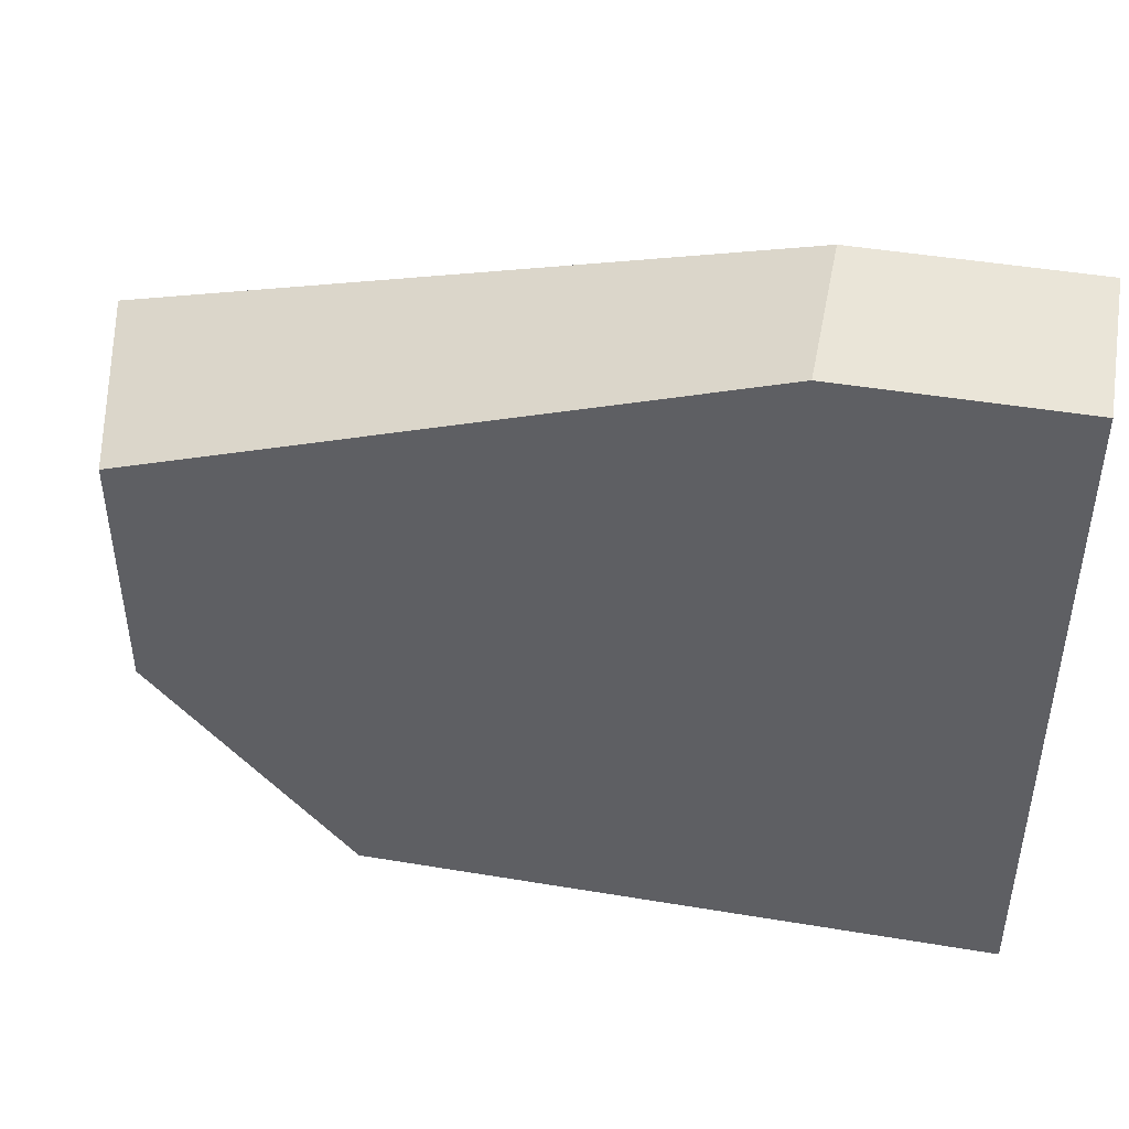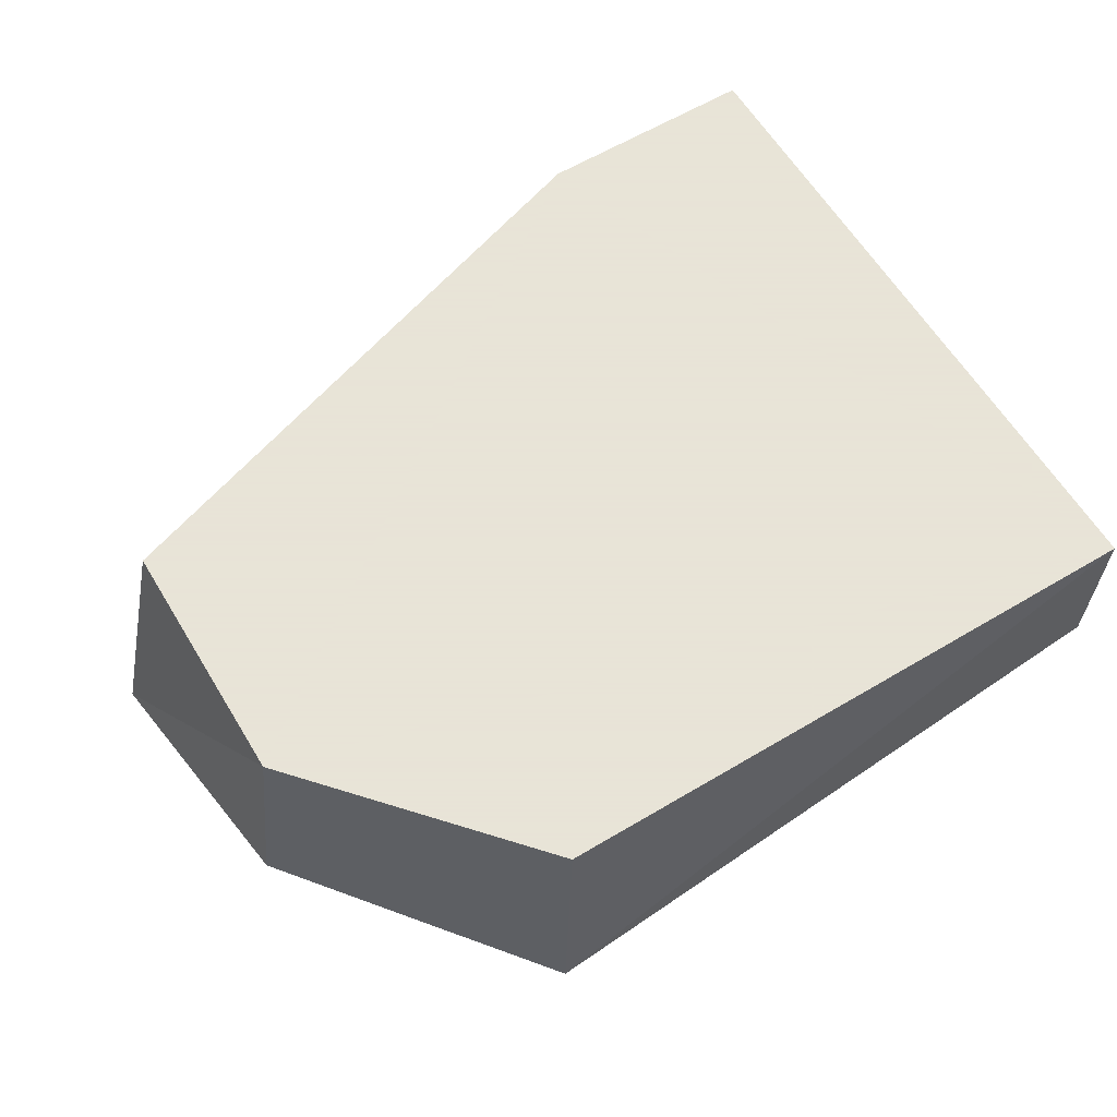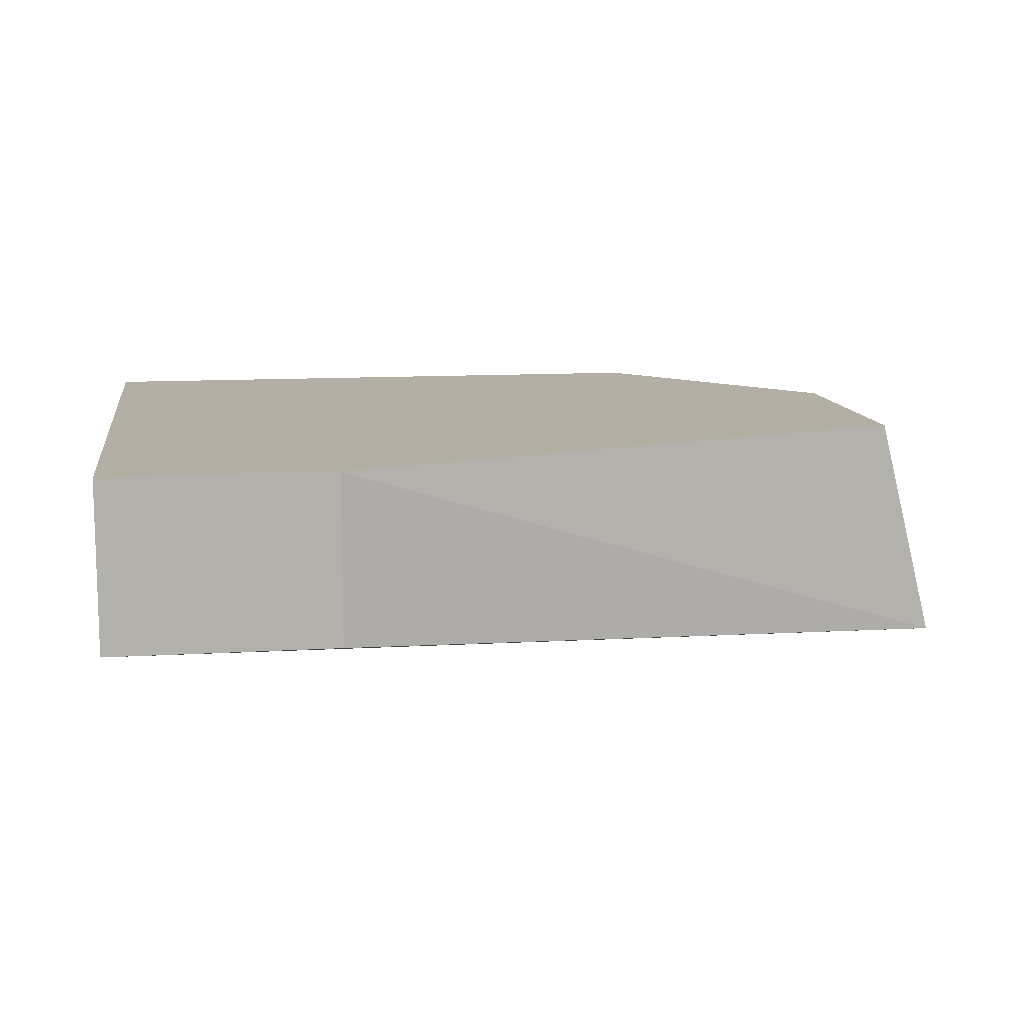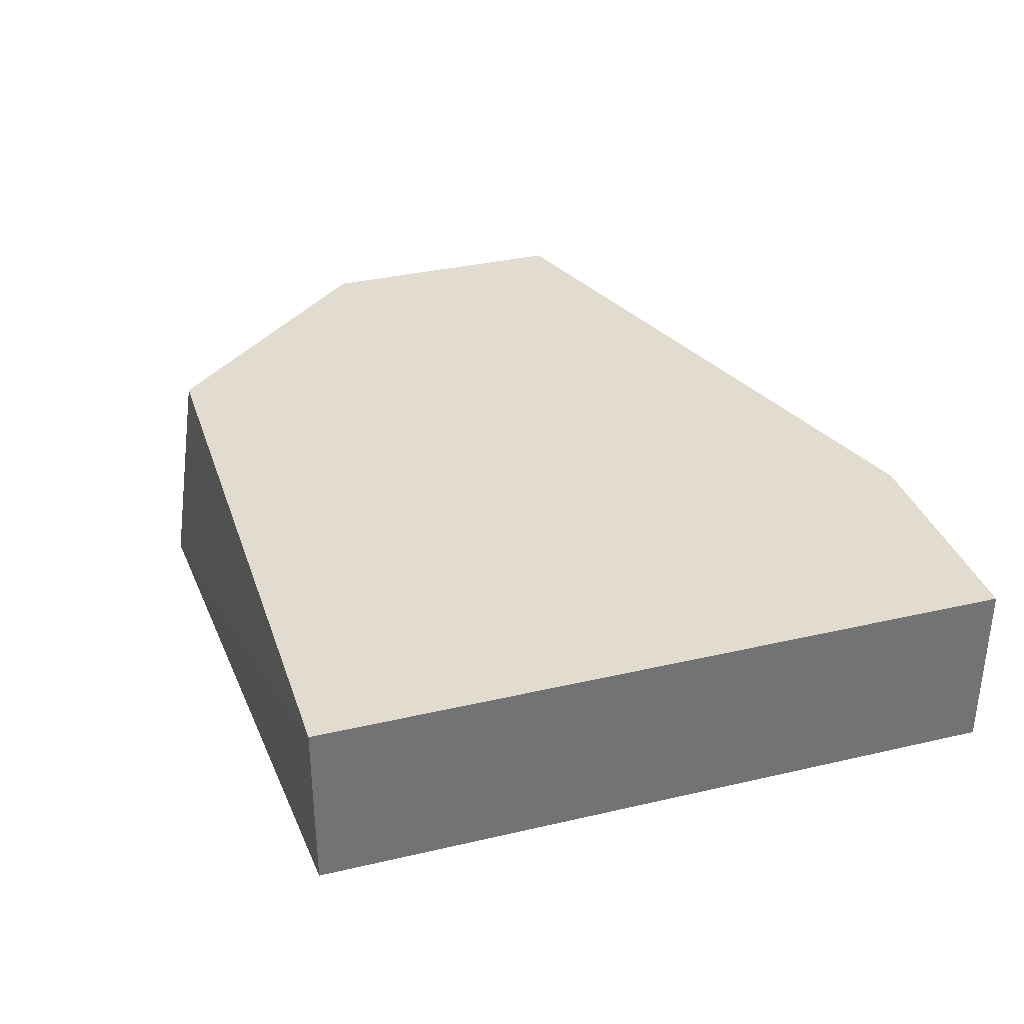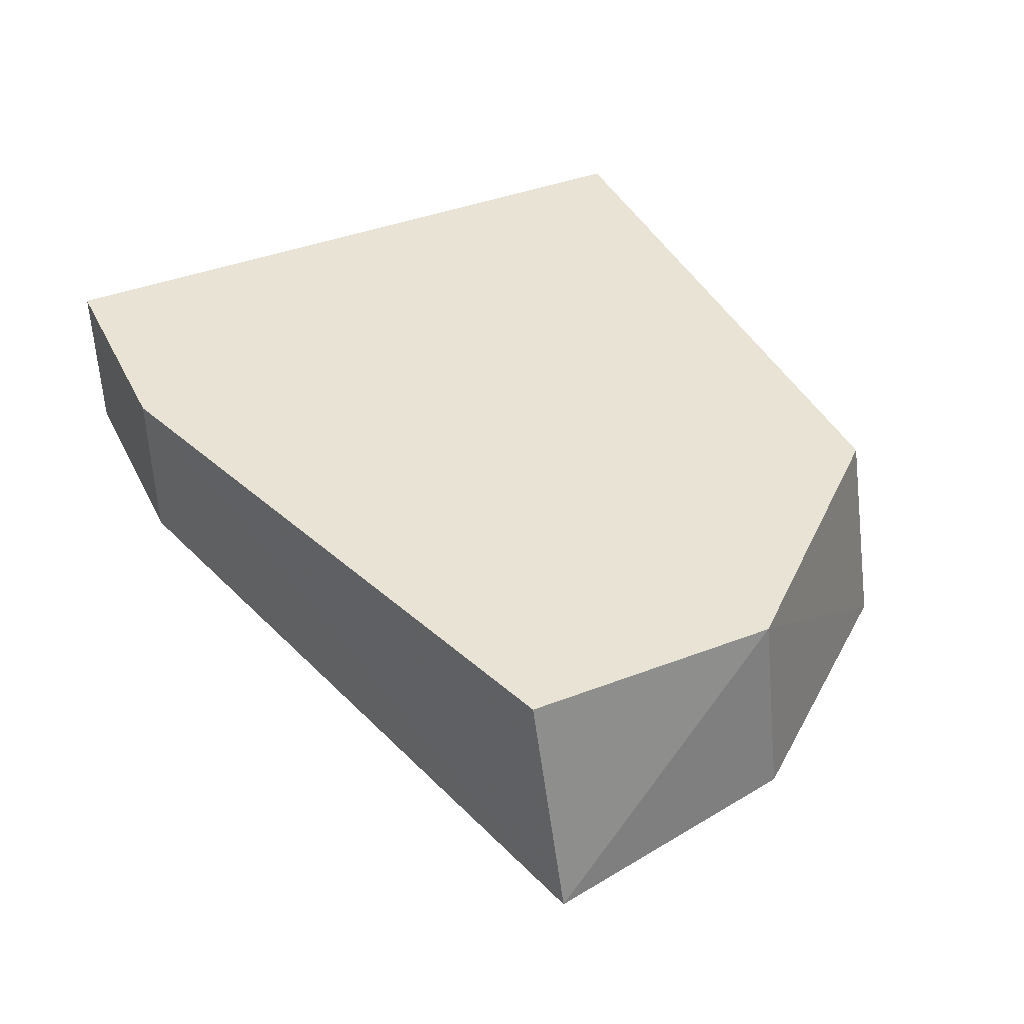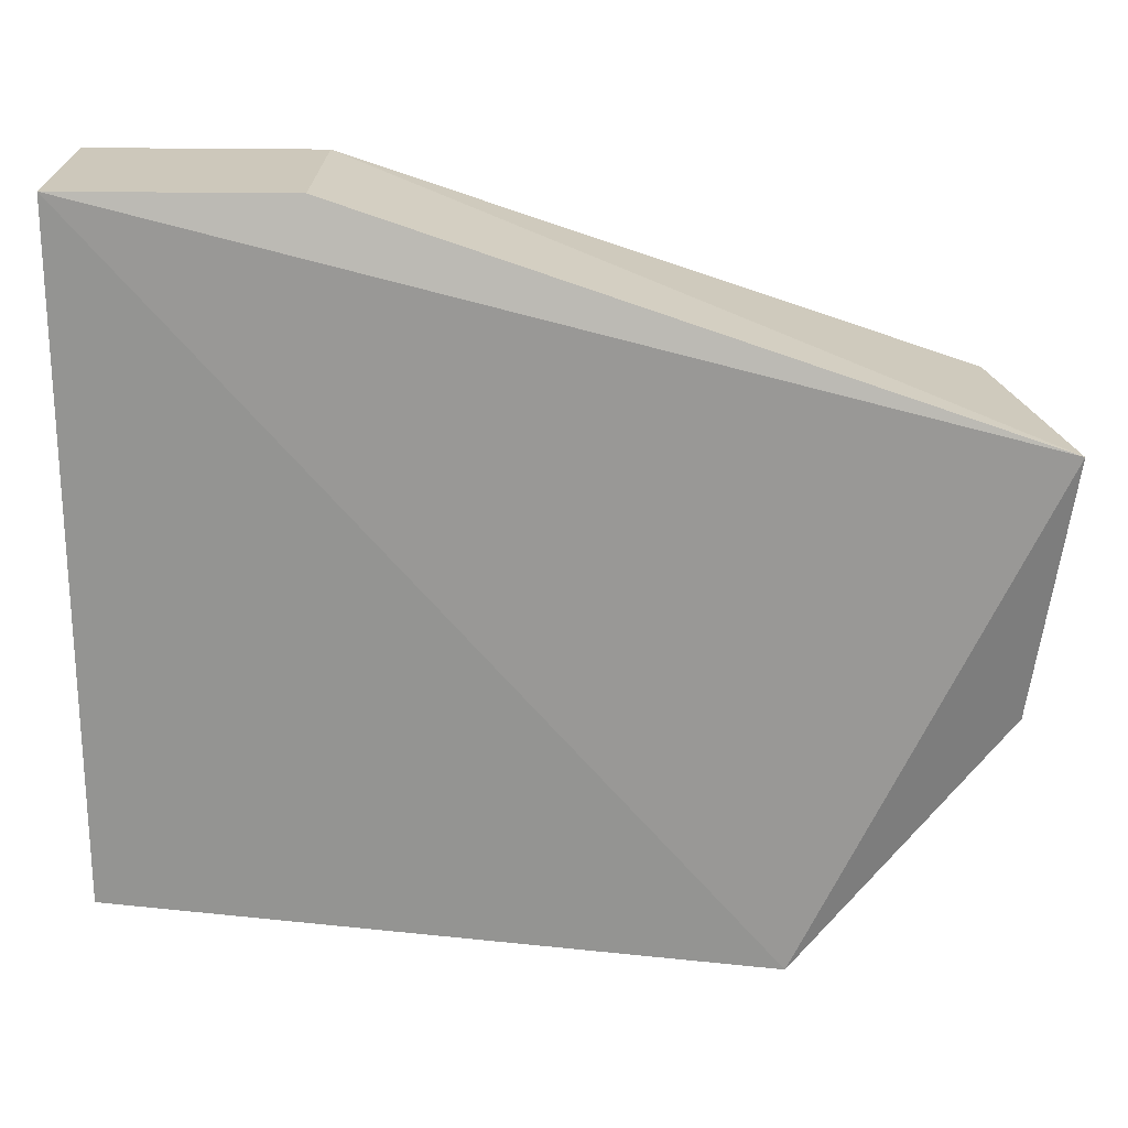
<metadata>
{"format":"obj","ext":"obj","renderer":"f3d","projection":"perspective","resolution":1024,"background":"white","views":[{"elev":45.3,"azim":10.9,"up":"+Y"},{"elev":61.4,"azim":-31.2,"up":"+Z"},{"elev":11.3,"azim":171.6,"up":"+Z"},{"elev":34.5,"azim":72.6,"up":"+Z"},{"elev":41.3,"azim":-114.9,"up":"+Z"},{"elev":21.9,"azim":-178.2,"up":"+Y"}]}
</metadata>
<code>
v 0.1296 -0.2652 -0.1776
v 0.1296 -0.2652 -0.2685
v 0.1296 0.09848 -0.1776
v 0.008379 0.09848 -0.1776
v -0.3248 -0.1492 -0.2832
v -0.2162 -0.2796 -0.2984
v -0.3098 -0.1439 -0.1776
v 0.1296 0.09848 -0.2685
v -0.3414 -0.01158 -0.2999
v -0.2037 -0.2652 -0.1776
v -0.3098 -0.007576 -0.1776
v 0.008379 0.09848 -0.2685
f 1 2 3
f 1 3 4
f 6 2 1
f 7 1 4
f 7 5 6
f 8 3 2
f 8 2 6
f 8 4 3
f 9 5 7
f 9 8 6
f 9 6 5
f 10 7 6
f 10 6 1
f 10 1 7
f 11 9 7
f 11 7 4
f 11 4 9
f 12 9 4
f 12 4 8
f 12 8 9

</code>
